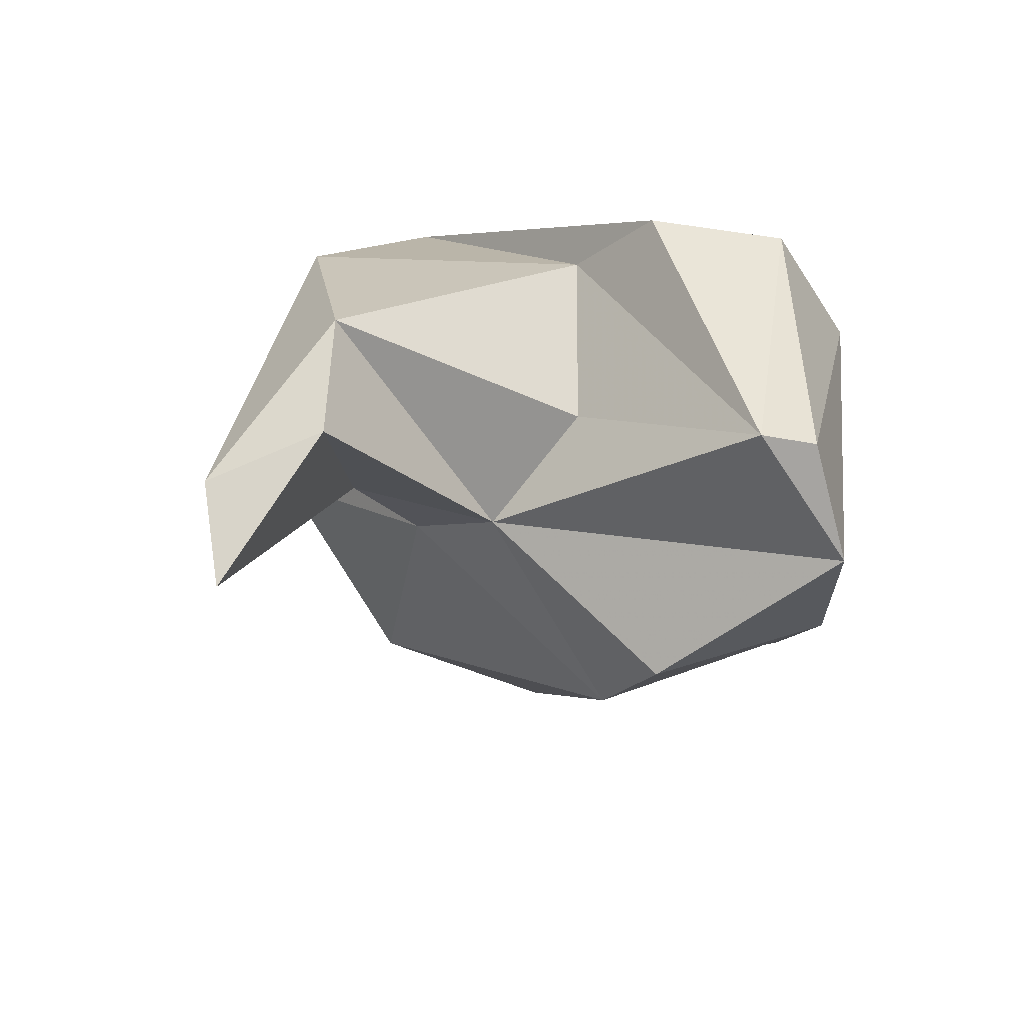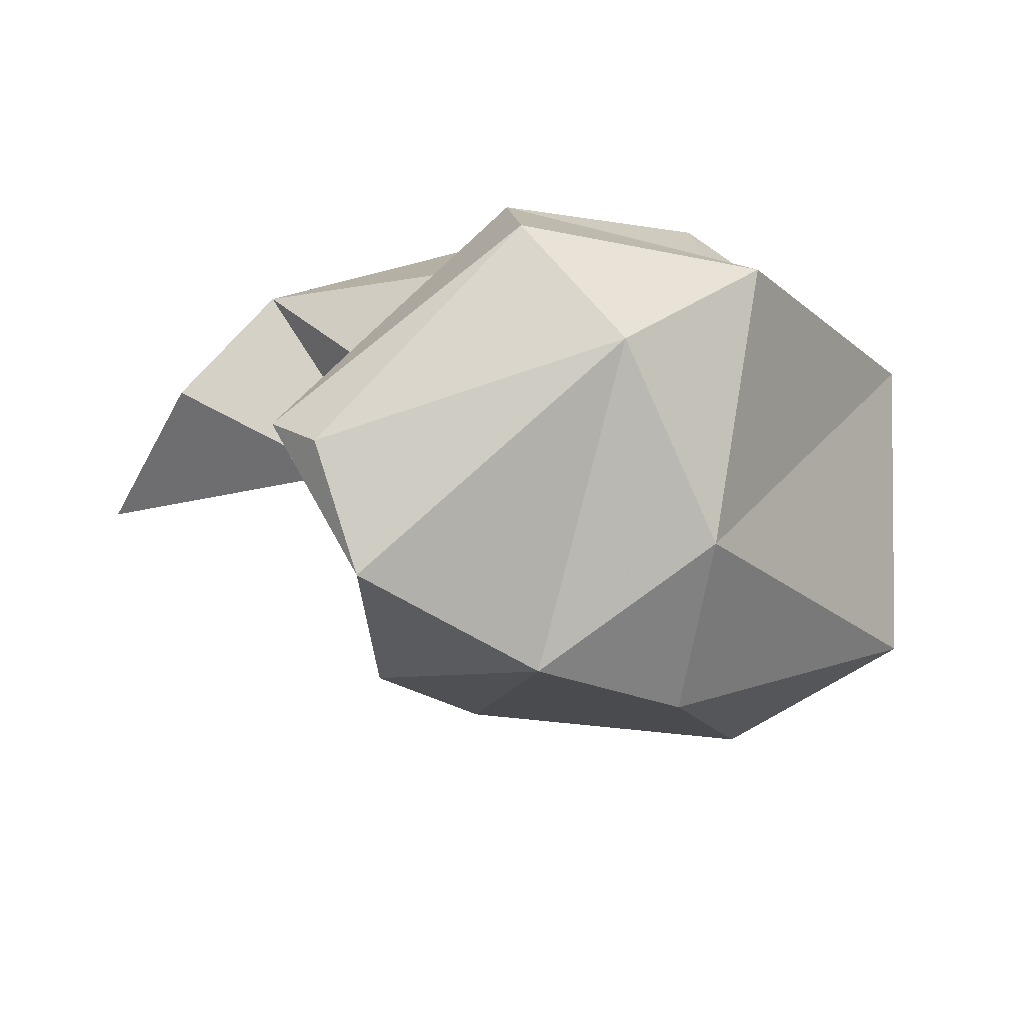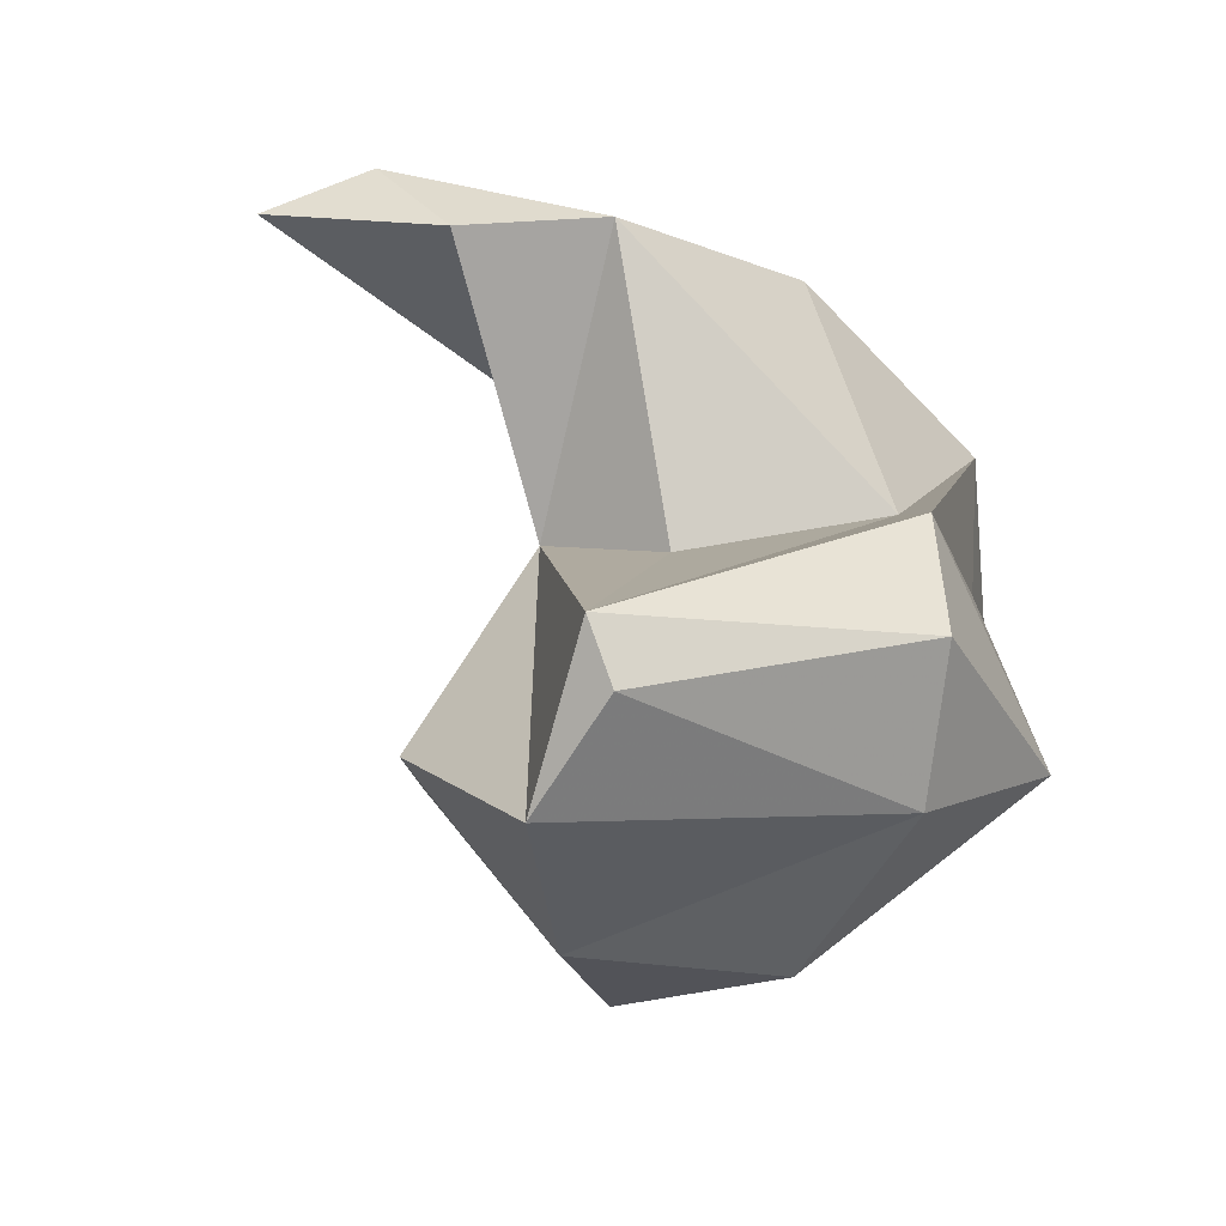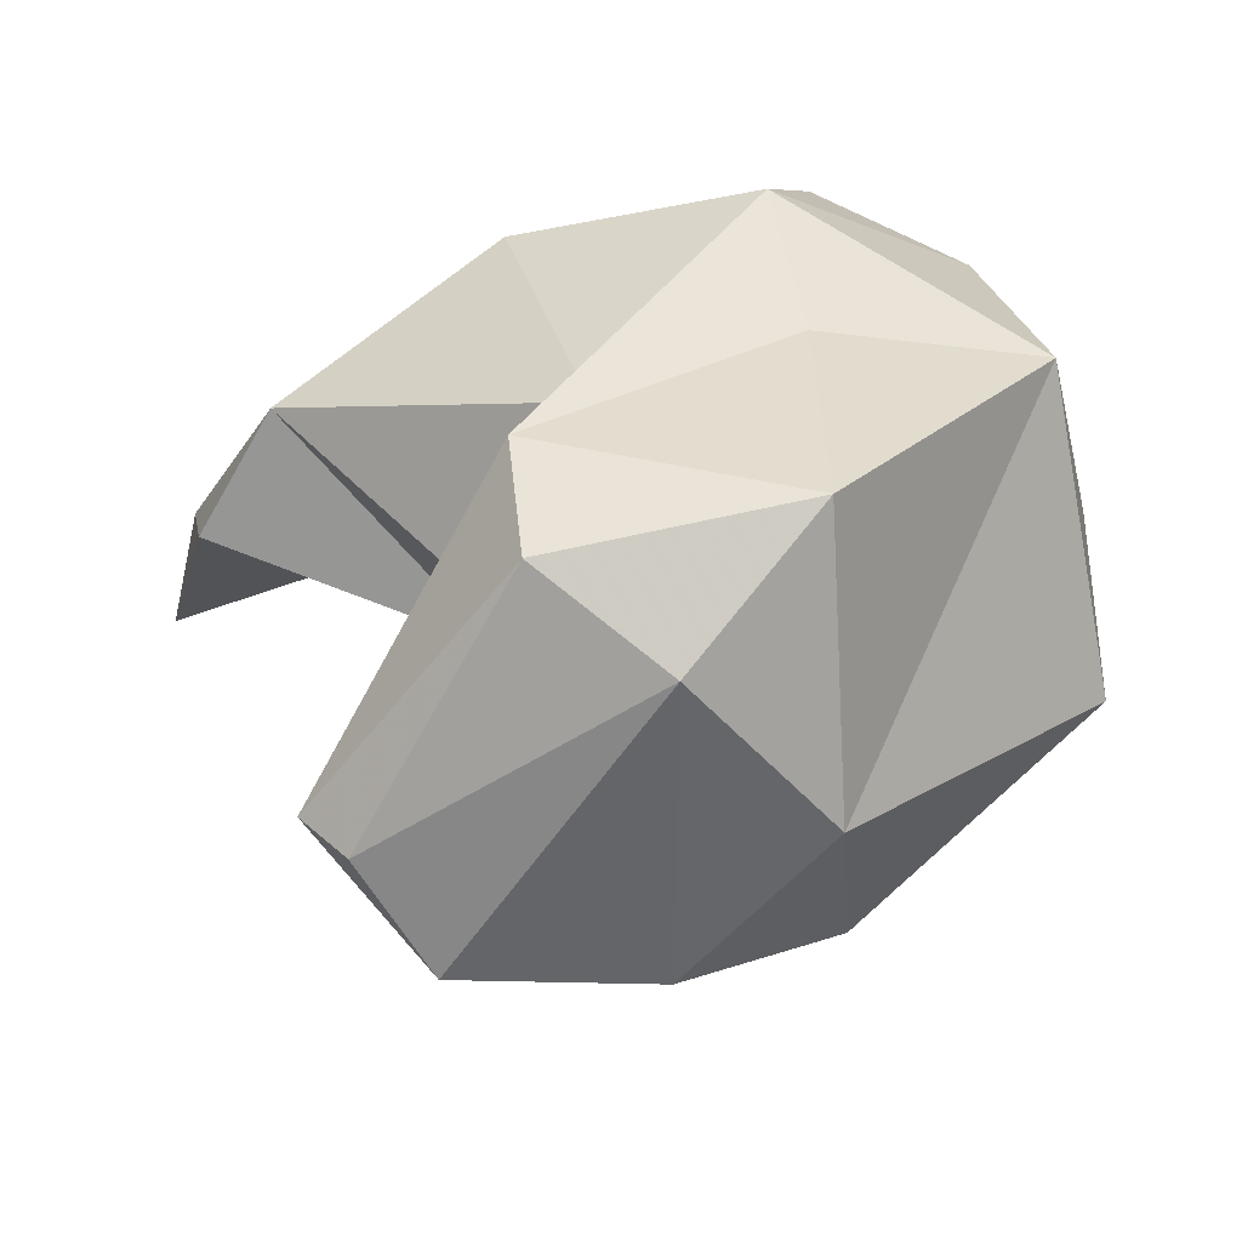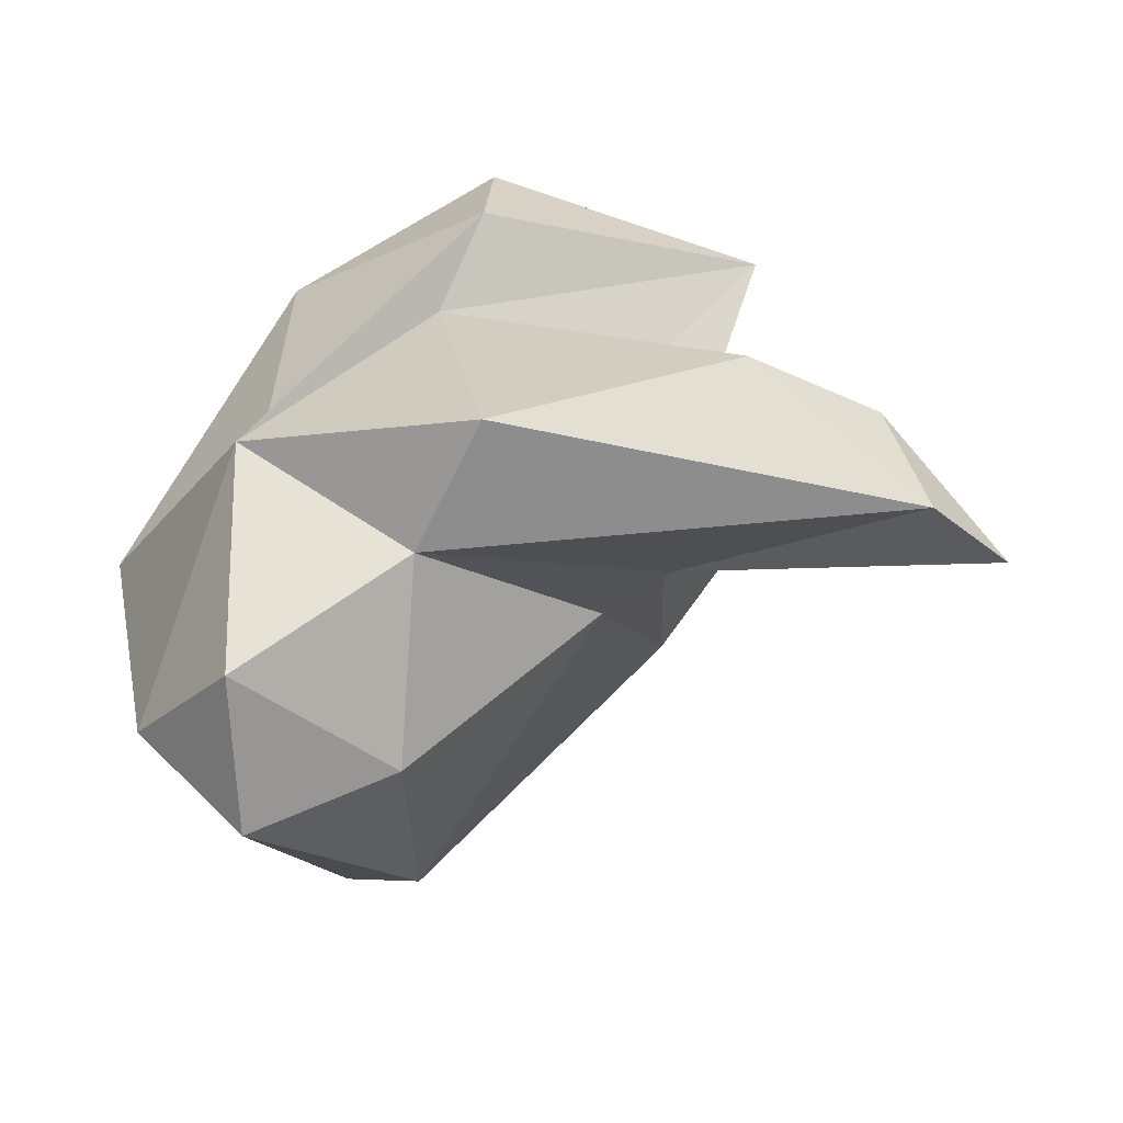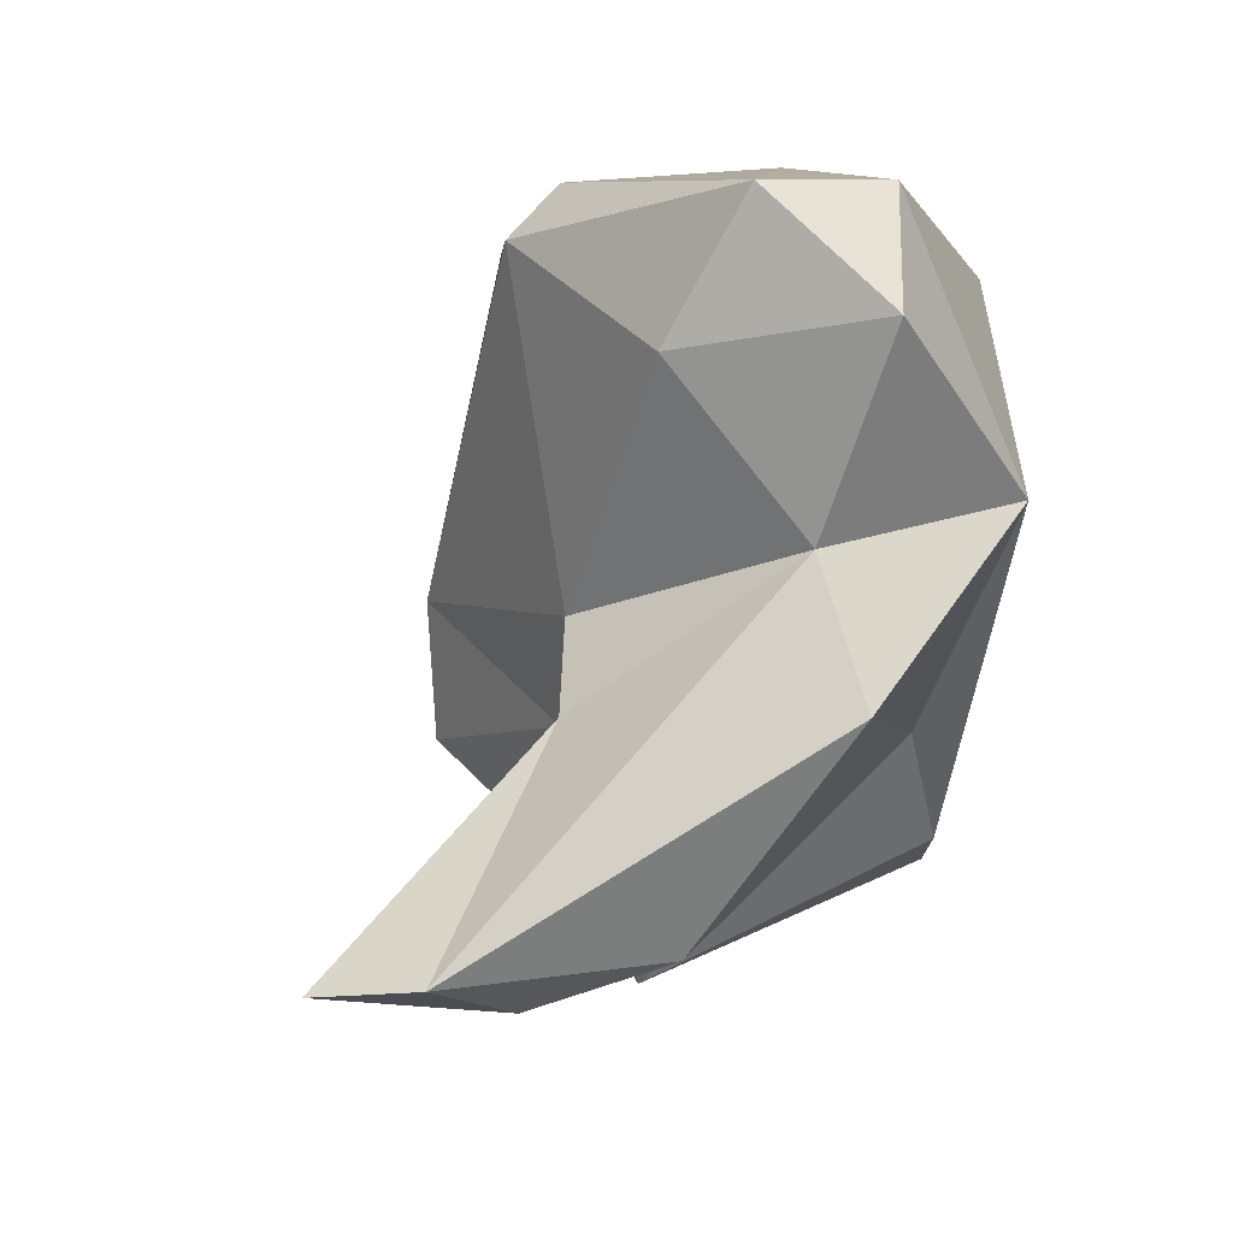
<metadata>
{"format":"obj","ext":"obj","renderer":"f3d","projection":"perspective","resolution":1024,"background":"white","views":[{"elev":26.3,"azim":109.2,"up":"+Y"},{"elev":-77.7,"azim":-162.6,"up":"+Z"},{"elev":-49.5,"azim":146.1,"up":"+Z"},{"elev":-45.5,"azim":-148.4,"up":"+Z"},{"elev":26.6,"azim":7.8,"up":"+Y"},{"elev":71.9,"azim":137.3,"up":"+Z"}]}
</metadata>
<code>
v 195.5 179.7 94.36
v 198.5 171.3 89.38
v 198.3 178.1 102.3
v 199.7 186.2 84.99
v 197.6 173.3 95.12
v 203.6 178.9 80.91
v 200.6 185 93.3
v 203.7 170.2 97.76
v 200.9 186.4 98.49
v 201.9 181.6 104.6
v 208.8 188.1 99.73
v 206.2 173.7 82.33
v 204.9 168.8 92.49
v 202.2 176.3 104.9
v 204.4 185.9 81.03
v 206.6 177.4 102.3
v 206.2 170.7 98.28
v 206.7 183.8 100.1
v 205.8 187.8 90.65
v 211.8 179.3 94.77
v 206.5 190 82.94
v 206.8 190.2 87.56
v 214.2 181.7 96.21
v 215.6 186.6 81.26
v 213 174 87.18
v 210 176.9 79.95
v 211.3 184.3 88.8
v 214.2 181.8 78.53
v 222.1 185.2 97.97
v 216.3 188.9 95.76
v 213.4 180.8 91.24
v 215.4 176.9 84.55
v 214.3 185.9 79.68
v 220.4 186.8 94.51
v 224.5 182.9 96.54
g foo
f 8 17 14
f 17 16 14
f 16 10 14
f 5 8 14
f 3 5 14
f 10 3 14
f 17 20 16
f 20 18 16
f 8 13 17
f 2 13 8
f 16 18 10
f 2 8 5
f 3 10 9
f 23 35 29
f 25 20 17
f 25 17 13
f 18 29 11
f 23 29 18
f 20 23 18
f 9 18 11
f 9 10 18
f 2 5 1
f 9 1 3
f 1 5 3
f 34 29 35
f 35 23 34
f 34 30 29
f 20 31 23
f 31 34 23
f 31 20 25
f 30 11 29
f 30 19 11
f 2 12 13
f 9 11 19
f 7 1 9
f 32 31 25
f 25 26 32
f 25 13 26
f 26 13 12
f 27 30 31
f 30 34 31
f 19 30 27
f 19 22 9
f 9 22 7
f 31 32 28
f 28 24 31
f 31 24 27
f 6 26 12
f 24 19 27
f 24 22 19
f 2 6 12
f 22 4 7
f 4 6 1
f 6 2 1
f 4 1 7
f 28 32 26
f 15 28 26
f 6 15 26
f 24 21 22
f 21 4 22
f 4 21 15
f 6 4 15
f 24 28 33
f 15 33 28
f 21 24 33
f 15 21 33
g

</code>
